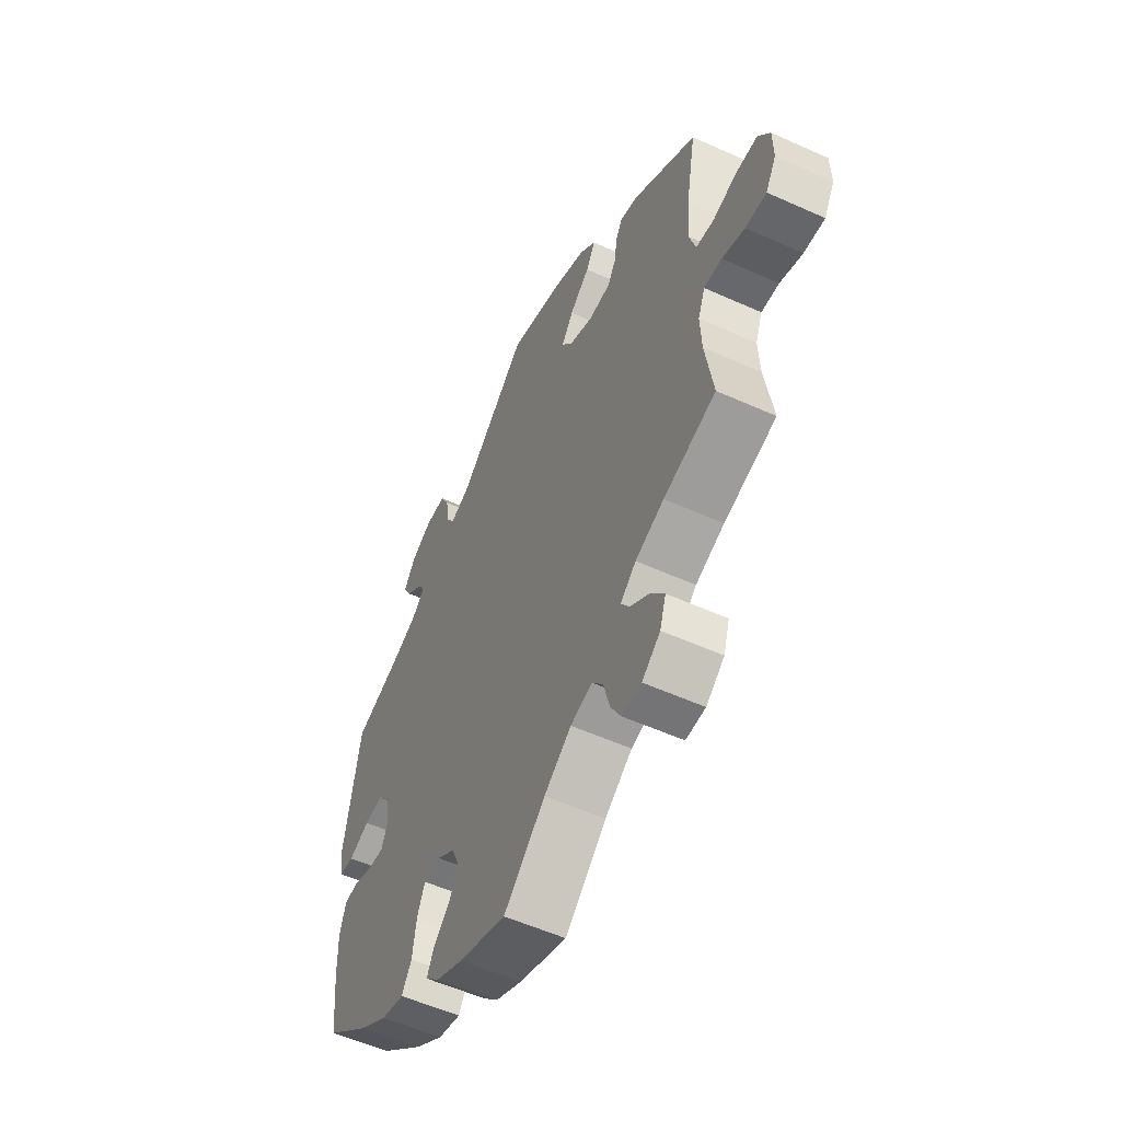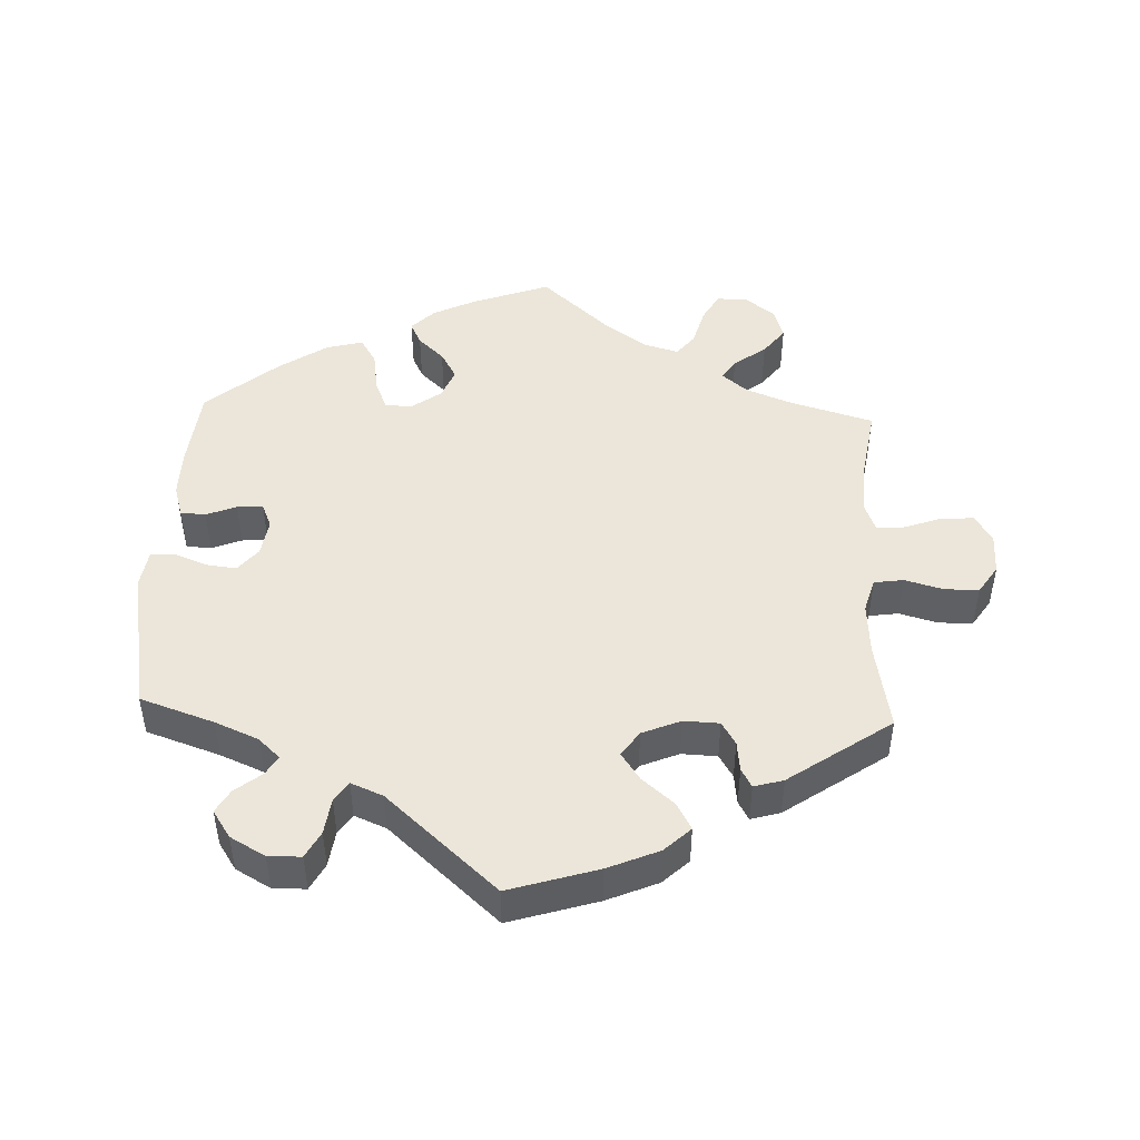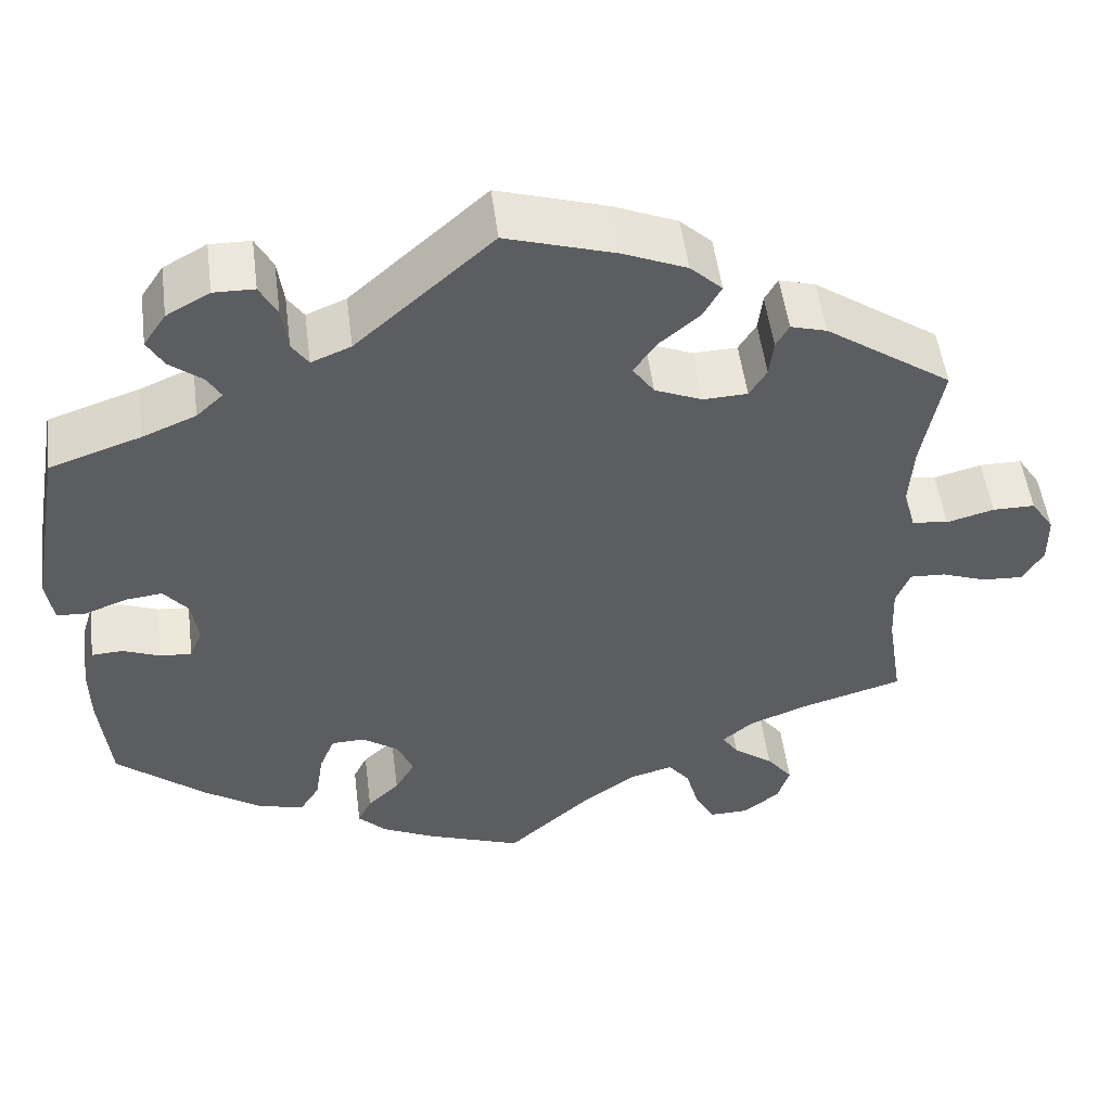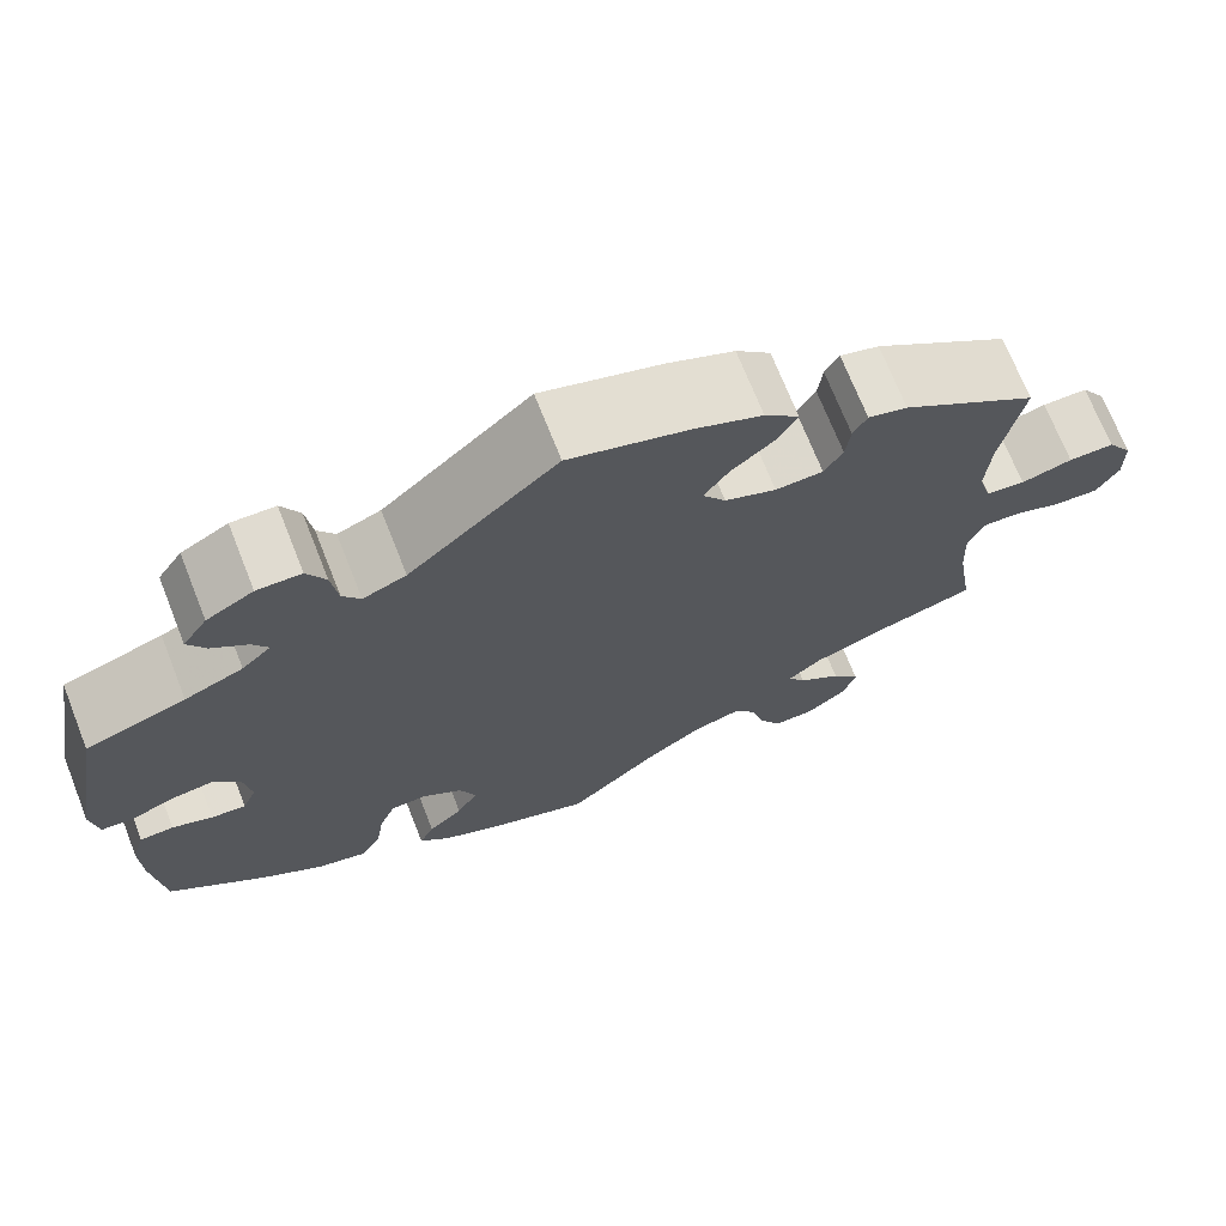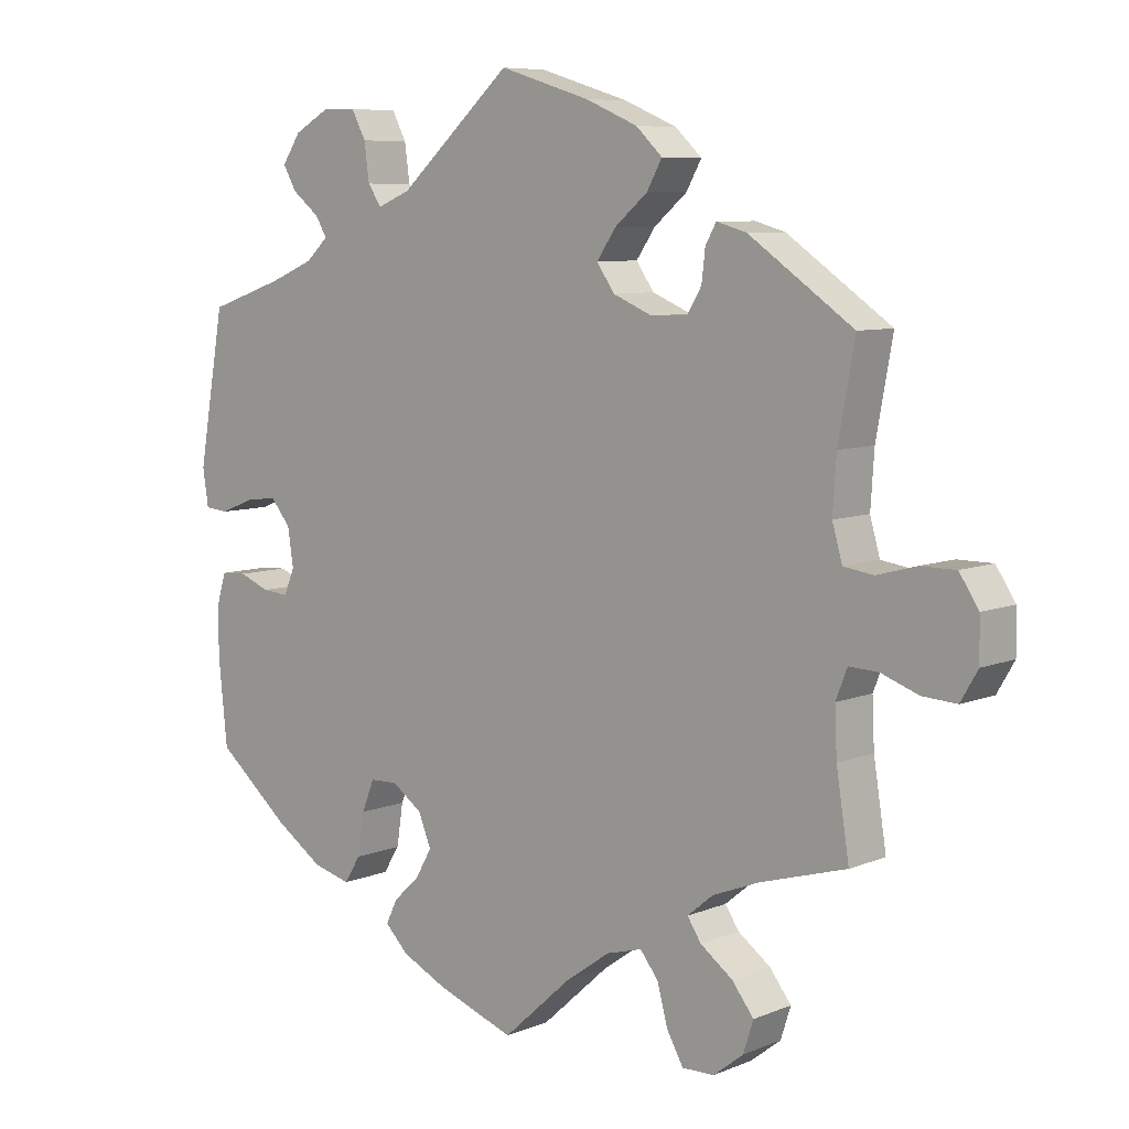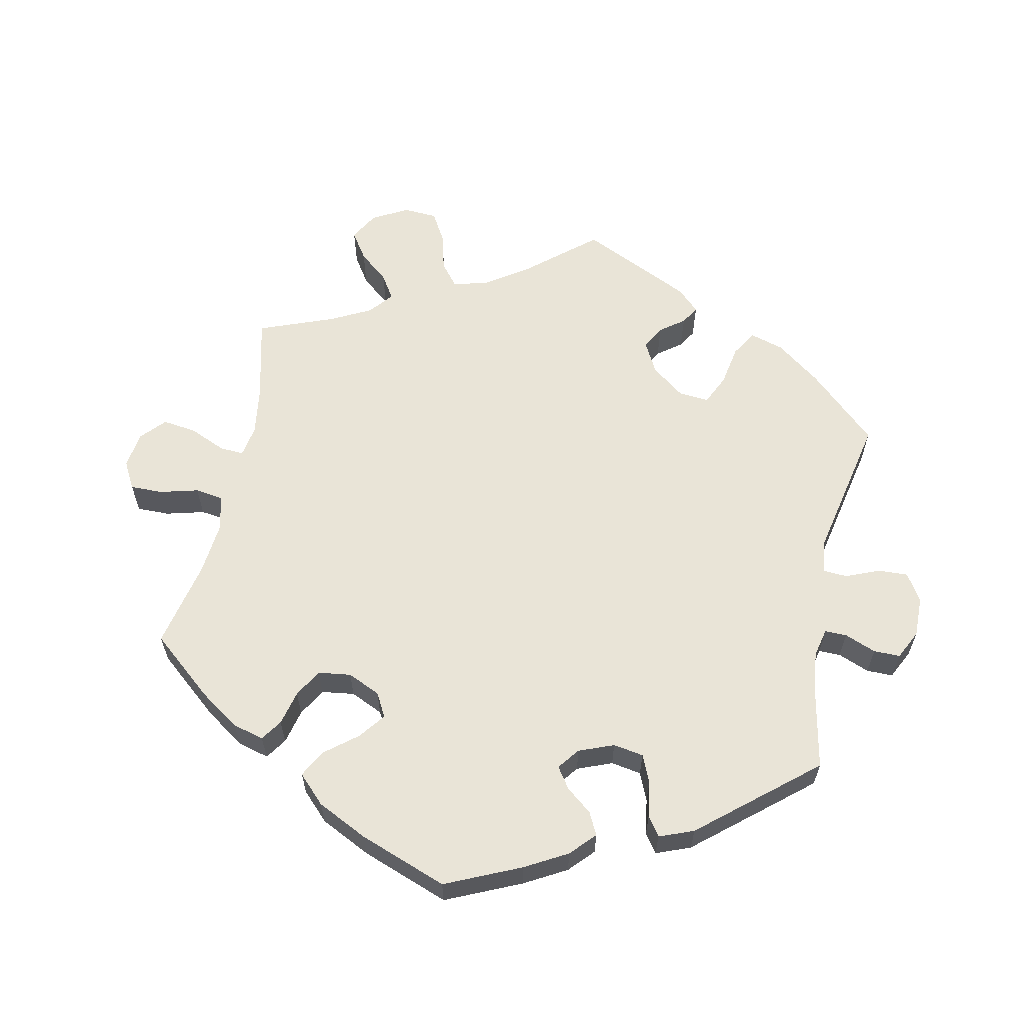
<metadata>
{"format":"obj","ext":"obj","renderer":"f3d","projection":"perspective","resolution":1024,"background":"white","views":[{"elev":-55.1,"azim":64.5,"up":"+Z"},{"elev":47.1,"azim":2.3,"up":"+Y"},{"elev":51.8,"azim":-7.3,"up":"+Z"},{"elev":70.9,"azim":-21.6,"up":"+Z"},{"elev":7.6,"azim":41.3,"up":"+Z"},{"elev":60.8,"azim":-108.2,"up":"+Y"}]}
</metadata>
<code>
v -0.109 0.07 -0.538
v -0.171 0.07 -0.508
v -0.204 0.07 -0.475
v -0.188 0.07 -0.442
v -0.151 0.07 -0.407
v -0.128 0.07 -0.367
v -0.146 0.07 -0.323
v -0.188 0.07 -0.293
v -0.227 0.07 -0.294
v -0.245 0.07 -0.338
v -0.254 0.07 -0.397
v -0.277 0.07 -0.434
v -0.33 0.07 -0.42
v -0.397 0.07 -0.375
v -0.5 0.07 -0.289
v -0.512 0.07 -0.172
v -0.513 0.07 -0.103
v -0.499 0.07 -0.057
v -0.463 0.07 -0.055
v -0.42 0.07 -0.072
v -0.383 0.07 -0.075
v -0.368 0.07 -0.039
v -0.376 0.07 0.014
v -0.404 0.07 0.048
v -0.447 0.07 0.043
v -0.496 0.07 0.024
v -0.529 0.07 0.027
v -0.537 0.07 0.079
v -0.5 0.07 0.289
v -0.394 0.07 0.325
v -0.332 0.07 0.351
v -0.301 0.07 0.38
v -0.317 0.07 0.407
v -0.355 0.07 0.437
v -0.374 0.07 0.47
v -0.348 0.07 0.509
v -0.298 0.07 0.537
v -0.251 0.07 0.536
v -0.231 0.07 0.498
v -0.224 0.07 0.446
v -0.205 0.07 0.418
v -0.159 0.07 0.437
v -0.001 0.07 0.578
v 0.126 0.07 0.539
v 0.199 0.07 0.508
v 0.236 0.07 0.473
v 0.215 0.07 0.435
v 0.169 0.07 0.396
v 0.142 0.07 0.357
v 0.167 0.07 0.321
v 0.222 0.07 0.298
v 0.273 0.07 0.3
v 0.293 0.07 0.333
v 0.298 0.07 0.376
v 0.313 0.07 0.403
v 0.355 0.07 0.391
v 0.501 0.07 0.29
v 0.478 0.07 0.163
v 0.473 0.07 0.088
v 0.487 0.07 0.039
v 0.529 0.07 0.033
v 0.584 0.07 0.048
v 0.633 0.07 0.048
v 0.66 0.07 0.007
v 0.661 0.07 -0.051
v 0.637 0.07 -0.092
v 0.589 0.07 -0.089
v 0.537 0.07 -0.07
v 0.496 0.07 -0.068
v 0.48 0.07 -0.109
v 0.483 0.07 -0.175
v 0.501 0.07 -0.289
v 0.381 0.07 -0.324
v 0.315 0.07 -0.35
v 0.279 0.07 -0.38
v 0.298 0.07 -0.409
v 0.344 0.07 -0.443
v 0.374 0.07 -0.482
v 0.36 0.07 -0.526
v 0.318 0.07 -0.559
v 0.273 0.07 -0.56
v 0.25 0.07 -0.519
v 0.235 0.07 -0.464
v 0.21 0.07 -0.432
v 0.16 0.07 -0.446
v 0.097 0.07 -0.491
v 0.001 0.07 -0.578
v -0.109 0 -0.538
v -0.171 0 -0.508
v -0.204 0 -0.475
v -0.188 0 -0.442
v -0.151 0 -0.407
v -0.128 0 -0.367
v -0.146 0 -0.323
v -0.188 0 -0.293
v -0.227 0 -0.294
v -0.245 0 -0.338
v -0.254 0 -0.397
v -0.277 0 -0.434
v -0.33 0 -0.42
v -0.397 0 -0.375
v -0.5 0 -0.289
v -0.512 0 -0.172
v -0.513 0 -0.103
v -0.499 0 -0.057
v -0.463 0 -0.055
v -0.42 0 -0.072
v -0.383 0 -0.075
v -0.368 0 -0.039
v -0.376 0 0.014
v -0.404 0 0.048
v -0.447 0 0.043
v -0.496 0 0.024
v -0.529 0 0.027
v -0.537 0 0.079
v -0.5 0 0.289
v -0.394 0 0.325
v -0.332 0 0.351
v -0.301 0 0.38
v -0.317 0 0.407
v -0.355 0 0.437
v -0.374 0 0.47
v -0.348 0 0.509
v -0.298 0 0.537
v -0.251 0 0.536
v -0.231 0 0.498
v -0.224 0 0.446
v -0.205 0 0.418
v -0.159 0 0.437
v -0.001 0 0.578
v 0.126 0 0.539
v 0.199 0 0.508
v 0.236 0 0.473
v 0.215 0 0.435
v 0.169 0 0.396
v 0.142 0 0.357
v 0.167 0 0.321
v 0.222 0 0.298
v 0.273 0 0.3
v 0.293 0 0.333
v 0.298 0 0.376
v 0.313 0 0.403
v 0.355 0 0.391
v 0.501 0 0.29
v 0.478 0 0.163
v 0.473 0 0.088
v 0.487 0 0.039
v 0.529 0 0.033
v 0.584 0 0.048
v 0.633 0 0.048
v 0.66 0 0.007
v 0.661 0 -0.051
v 0.637 0 -0.092
v 0.589 0 -0.089
v 0.537 0 -0.07
v 0.496 0 -0.068
v 0.48 0 -0.109
v 0.483 0 -0.175
v 0.501 0 -0.289
v 0.381 0 -0.324
v 0.315 0 -0.35
v 0.279 0 -0.38
v 0.298 0 -0.409
v 0.344 0 -0.443
v 0.374 0 -0.482
v 0.36 0 -0.526
v 0.318 0 -0.559
v 0.273 0 -0.56
v 0.25 0 -0.519
v 0.235 0 -0.464
v 0.21 0 -0.432
v 0.16 0 -0.446
v 0.097 0 -0.491
v 0.001 0 -0.578
f 86 87 1 2
f 85 86 2 3
f 84 85 3 4
f 80 81 82 83
f 80 83 84
f 79 80 84
f 76 77 78 79
f 75 76 79 84
f 74 75 84 4
f 71 72 73
f 70 71 73 74
f 69 70 74 4
f 65 66 67 68
f 65 68 69
f 64 65 69
f 61 62 63 64
f 60 61 64 69
f 59 60 69 4
f 55 56 57 58
f 53 54 55 58
f 52 53 58 59
f 51 52 59
f 50 51 59
f 45 46 47 48
f 45 48 49
f 42 43 44 45
f 41 42 45 49
f 37 38 39 40
f 37 40 41
f 36 37 41
f 33 34 35 36
f 32 33 36 41
f 31 32 41 49
f 27 28 29 30
f 25 26 27 30
f 24 25 30 31
f 23 24 31 49
f 17 18 19 20
f 17 20 21
f 16 17 21
f 15 16 21
f 14 15 21
f 13 14 21 22
f 10 11 12 13
f 9 10 13 22
f 59 4 5
f 59 5 6
f 50 59 6 7
f 49 50 7 8
f 22 23 49
f 8 9 22 49
f 89 88 174 173
f 90 89 173 172
f 91 90 172 171
f 170 169 168 167
f 171 170 167
f 171 167 166
f 166 165 164 163
f 171 166 163 162
f 91 171 162 161
f 160 159 158
f 161 160 158 157
f 91 161 157 156
f 155 154 153 152
f 156 155 152
f 156 152 151
f 151 150 149 148
f 156 151 148 147
f 91 156 147 146
f 145 144 143 142
f 145 142 141 140
f 146 145 140 139
f 146 139 138
f 146 138 137
f 135 134 133 132
f 136 135 132
f 132 131 130 129
f 136 132 129 128
f 127 126 125 124
f 128 127 124
f 128 124 123
f 123 122 121 120
f 128 123 120 119
f 136 128 119 118
f 117 116 115 114
f 117 114 113 112
f 118 117 112 111
f 136 118 111 110
f 107 106 105 104
f 108 107 104
f 108 104 103
f 108 103 102
f 108 102 101
f 109 108 101 100
f 100 99 98 97
f 109 100 97 96
f 92 91 146
f 93 92 146
f 94 93 146 137
f 95 94 137 136
f 136 110 109
f 136 109 96 95
f 1 88 89 2
f 2 89 90 3
f 3 90 91 4
f 4 91 92 5
f 5 92 93 6
f 6 93 94 7
f 7 94 95 8
f 8 95 96 9
f 9 96 97 10
f 10 97 98 11
f 11 98 99 12
f 12 99 100 13
f 13 100 101 14
f 14 101 102 15
f 15 102 103 16
f 16 103 104 17
f 17 104 105 18
f 18 105 106 19
f 19 106 107 20
f 20 107 108 21
f 21 108 109 22
f 22 109 110 23
f 23 110 111 24
f 24 111 112 25
f 25 112 113 26
f 26 113 114 27
f 27 114 115 28
f 28 115 116 29
f 29 116 117 30
f 30 117 118 31
f 31 118 119 32
f 32 119 120 33
f 33 120 121 34
f 34 121 122 35
f 35 122 123 36
f 36 123 124 37
f 37 124 125 38
f 38 125 126 39
f 39 126 127 40
f 40 127 128 41
f 41 128 129 42
f 42 129 130 43
f 43 130 131 44
f 44 131 132 45
f 45 132 133 46
f 46 133 134 47
f 47 134 135 48
f 48 135 136 49
f 49 136 137 50
f 50 137 138 51
f 51 138 139 52
f 52 139 140 53
f 53 140 141 54
f 54 141 142 55
f 55 142 143 56
f 56 143 144 57
f 57 144 145 58
f 58 145 146 59
f 59 146 147 60
f 60 147 148 61
f 61 148 149 62
f 62 149 150 63
f 63 150 151 64
f 64 151 152 65
f 65 152 153 66
f 66 153 154 67
f 67 154 155 68
f 68 155 156 69
f 69 156 157 70
f 70 157 158 71
f 71 158 159 72
f 72 159 160 73
f 73 160 161 74
f 74 161 162 75
f 75 162 163 76
f 76 163 164 77
f 77 164 165 78
f 78 165 166 79
f 79 166 167 80
f 80 167 168 81
f 81 168 169 82
f 82 169 170 83
f 83 170 171 84
f 84 171 172 85
f 85 172 173 86
f 86 173 174 87
f 87 174 88 1

</code>
